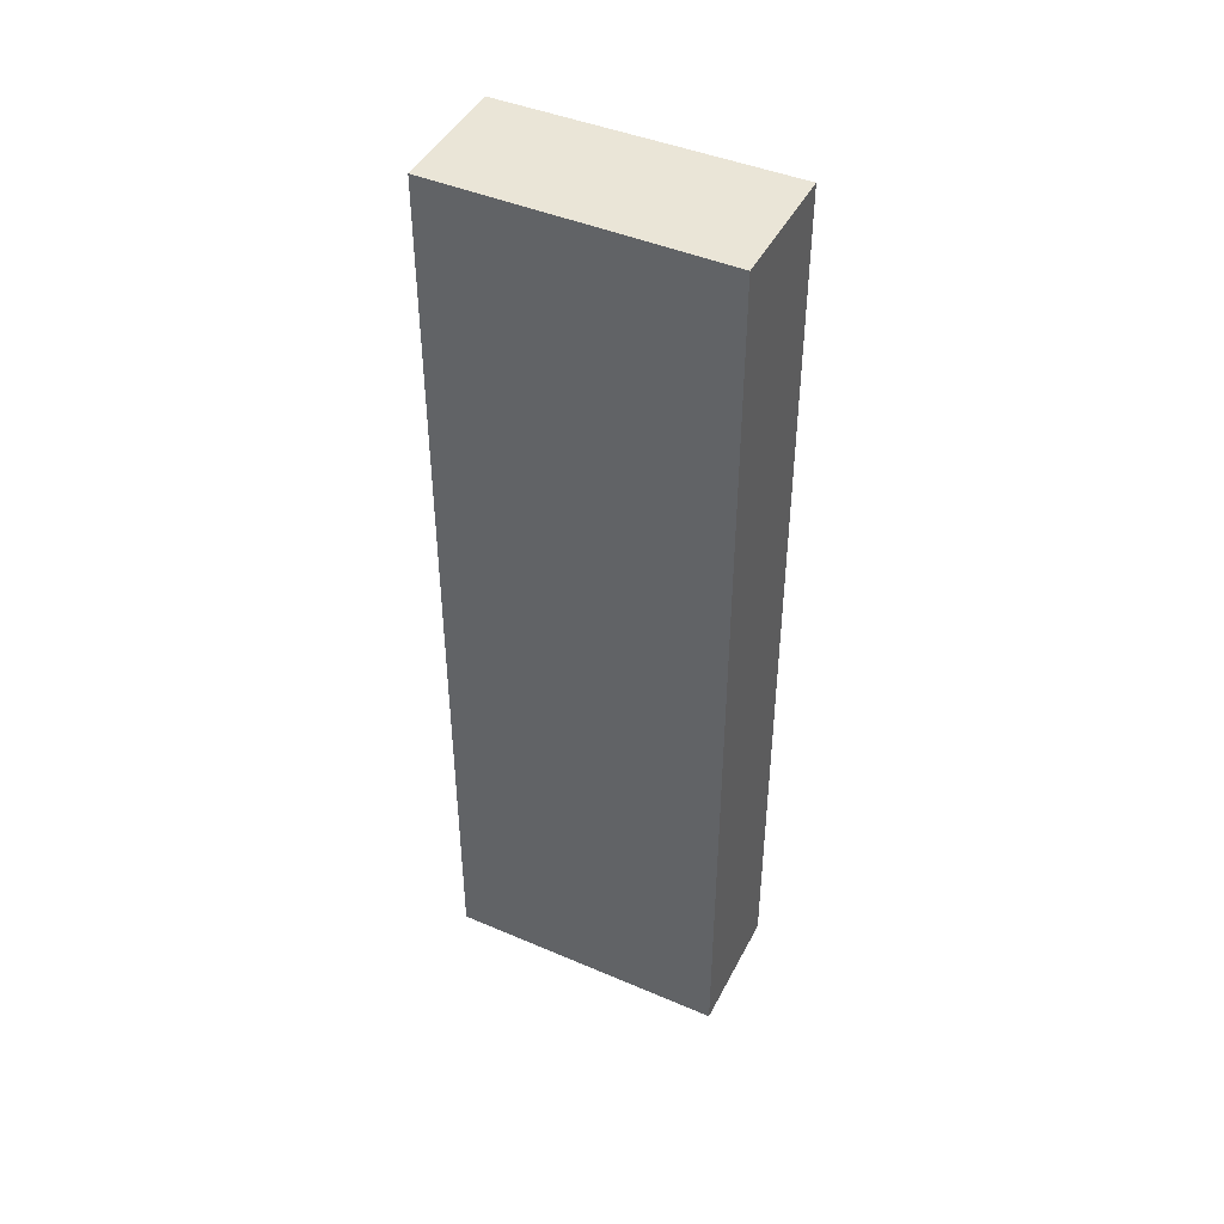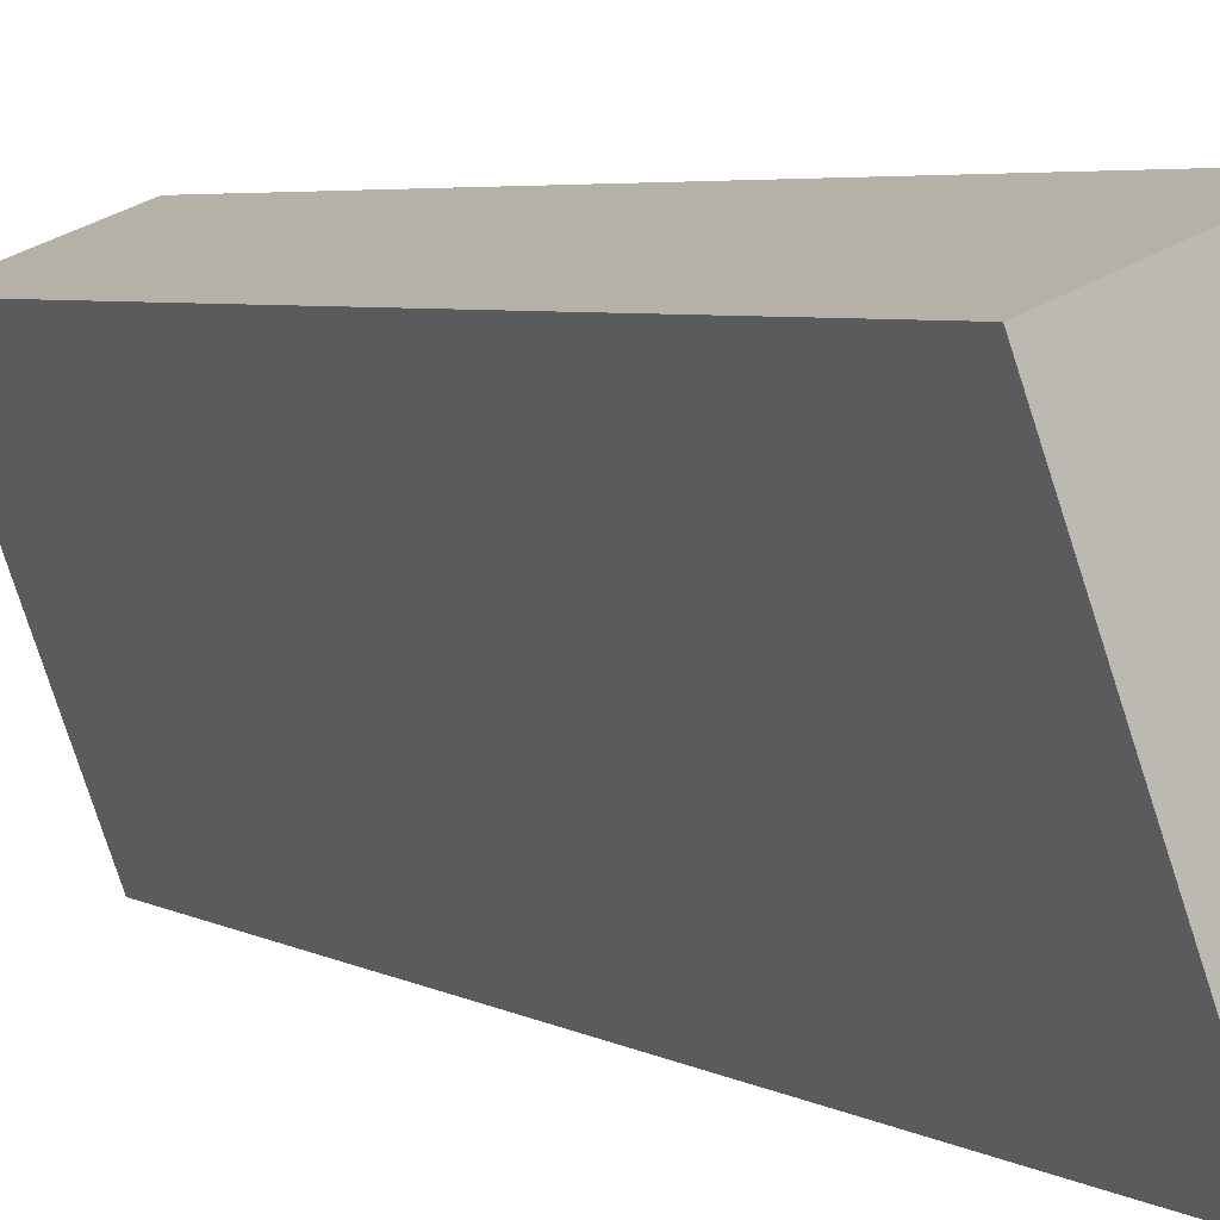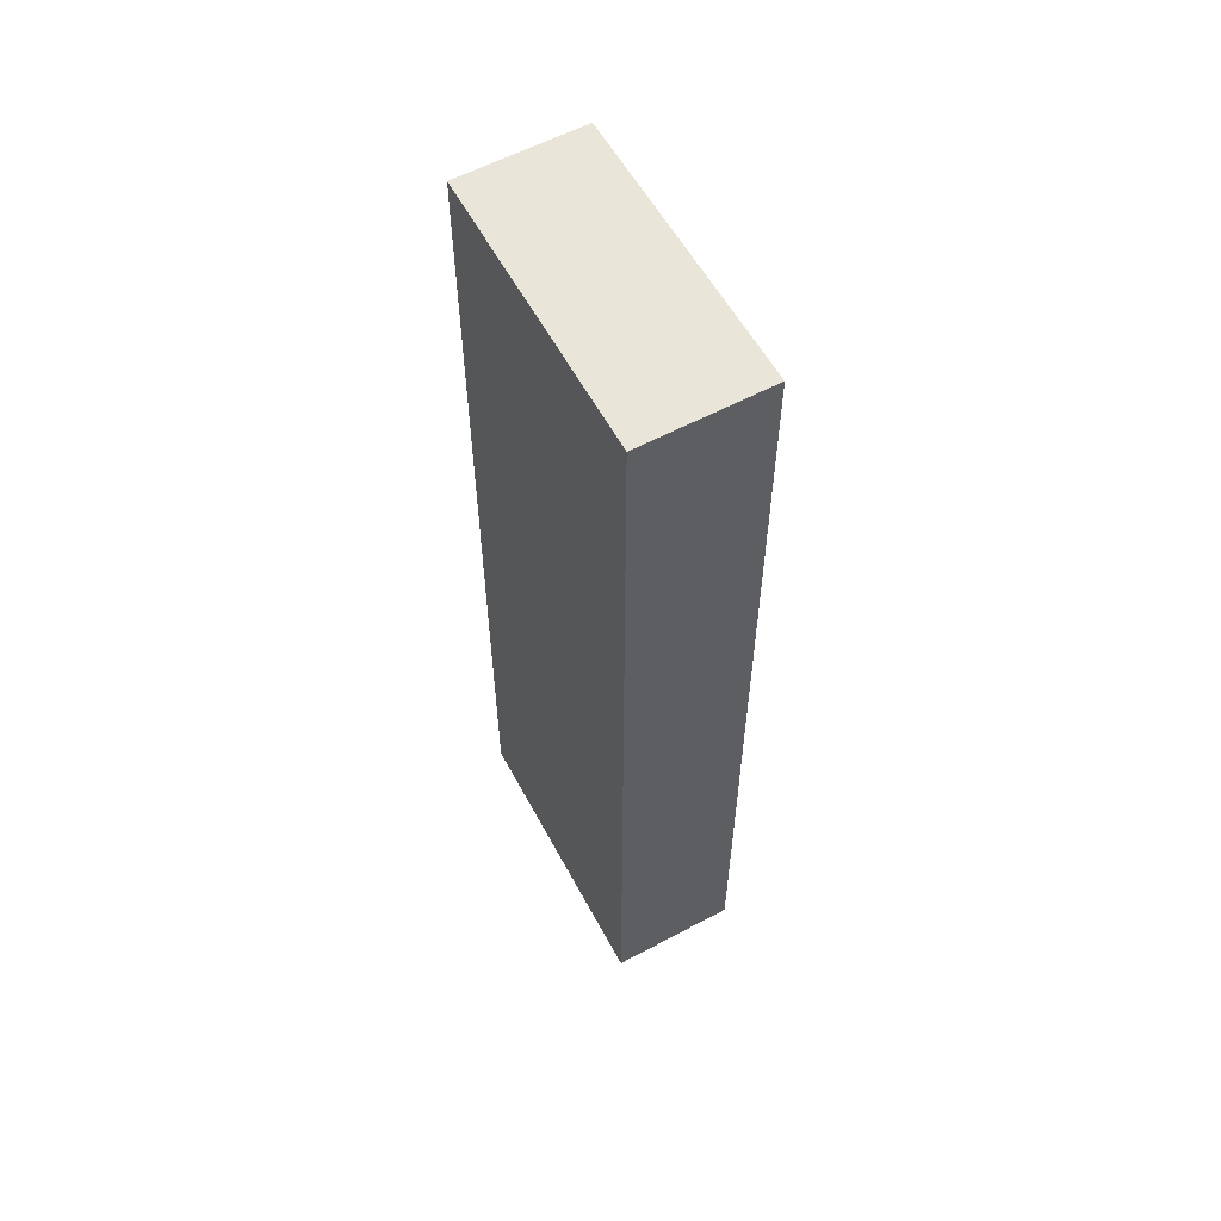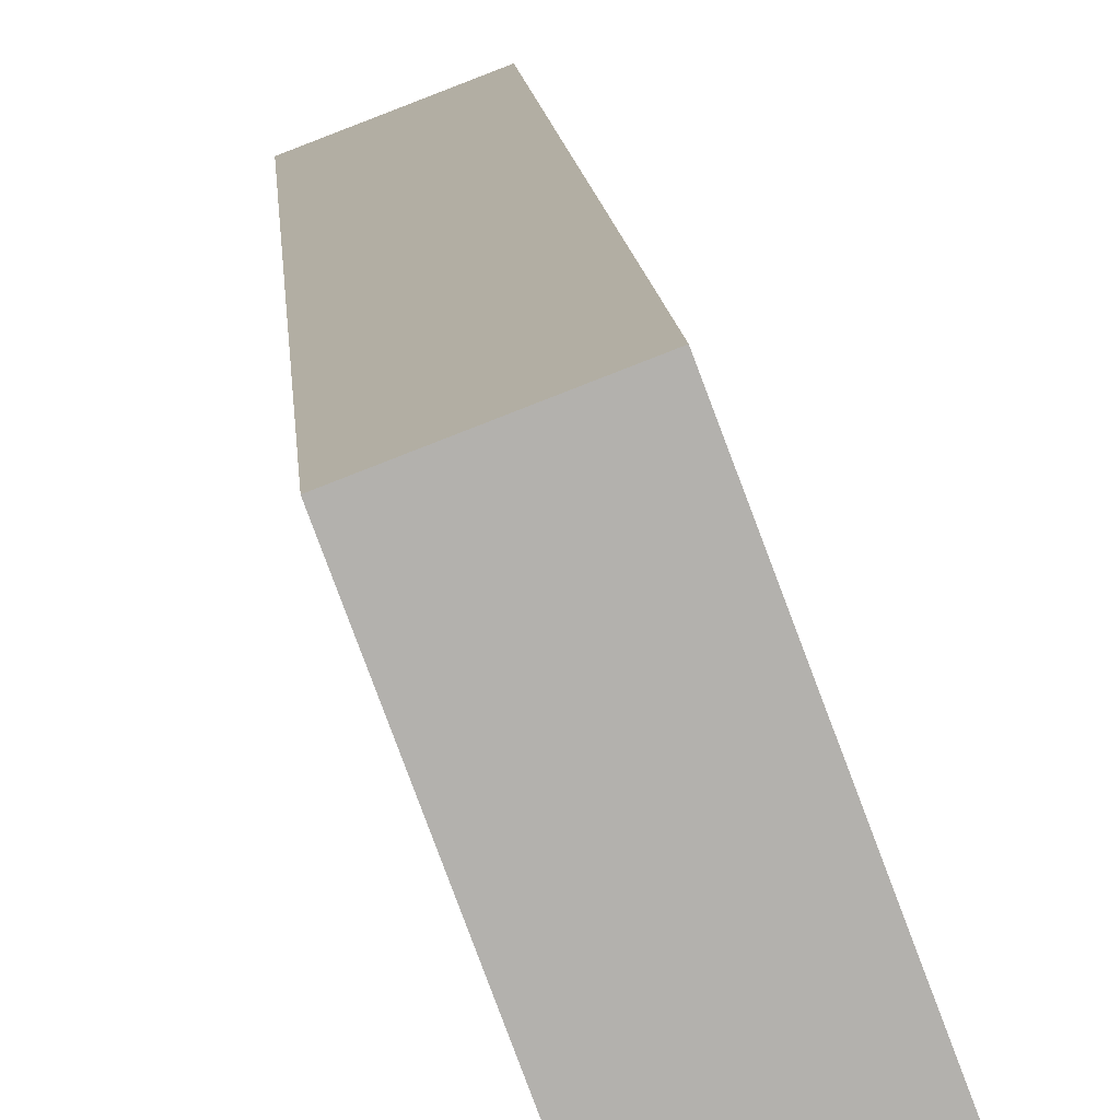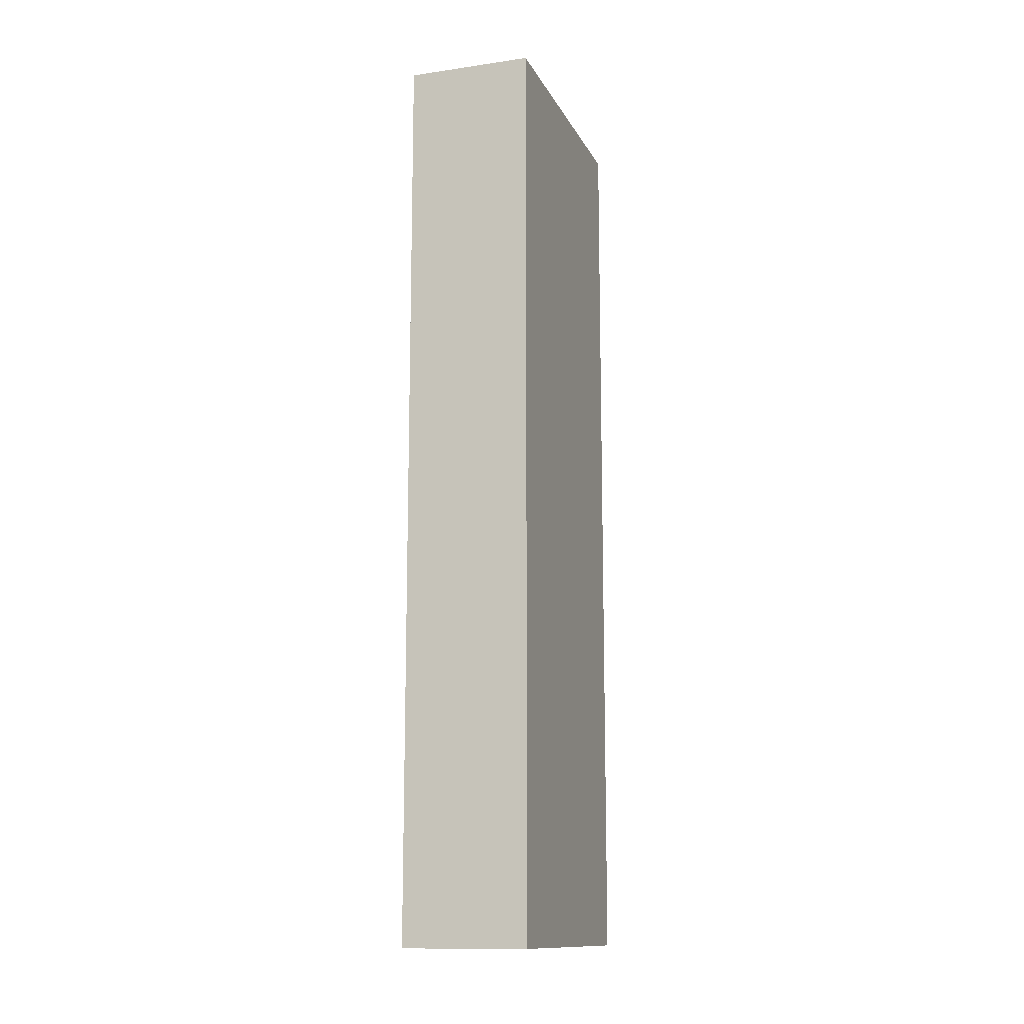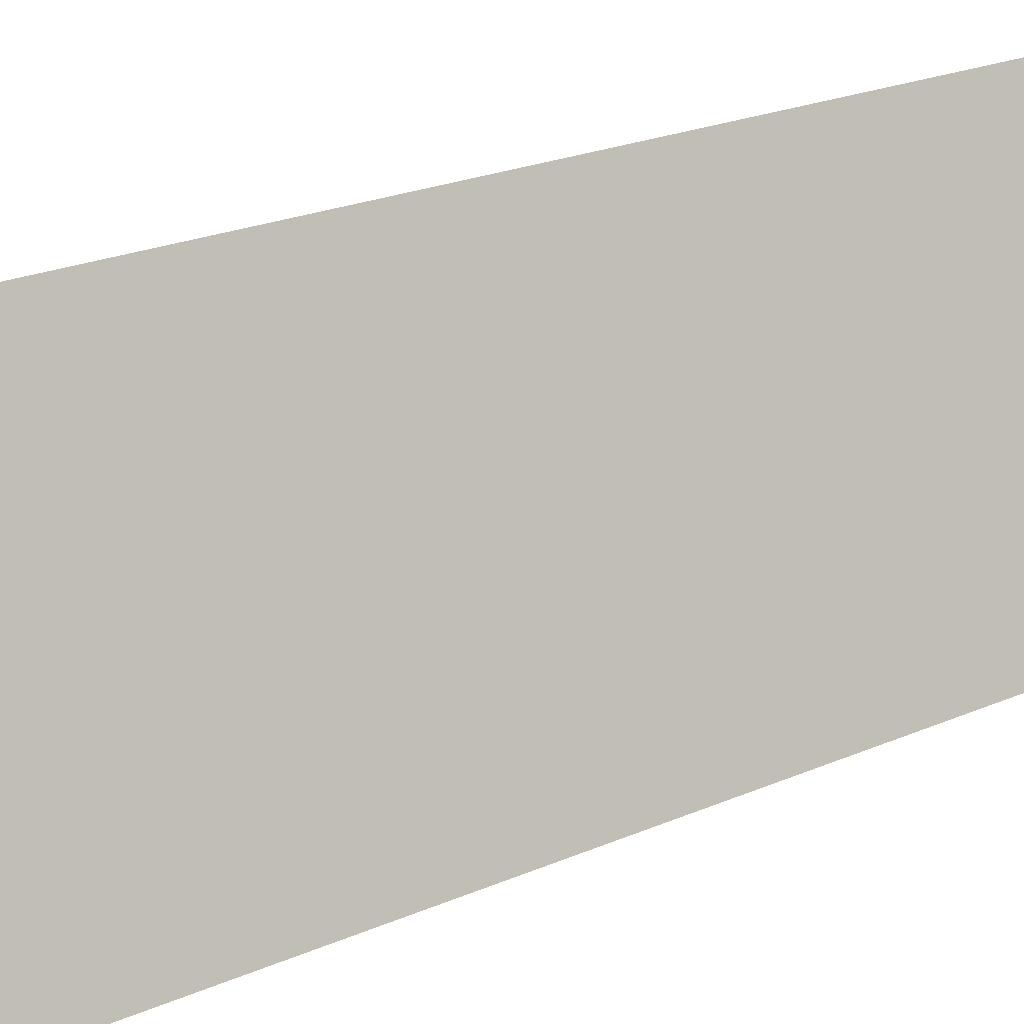
<metadata>
{"format":"obj","ext":"obj","renderer":"f3d","projection":"perspective","resolution":1024,"background":"white","views":[{"elev":44.3,"azim":136.7,"up":"+Y"},{"elev":3.9,"azim":153.4,"up":"+Z"},{"elev":58.3,"azim":172.0,"up":"+Y"},{"elev":11.1,"azim":176.2,"up":"+Z"},{"elev":-13.1,"azim":-140.9,"up":"+Y"},{"elev":18.0,"azim":-133.0,"up":"+Z"}]}
</metadata>
<code>
v  0 34.18 2.093e-15
v  8.056 34.18 8.243
v  4.422 34.18 -1.685
v  3.729 34.18 9.892
v  8.056 -5.047e-16 8.243
v  4.422 1.032e-16 -1.685
v  0 0 0
v  3.729 -6.057e-16 9.892
g defaultobject
f 1 2 3
f 2 1 4
f 5 3 2
f 3 5 6
f 6 1 3
f 1 6 7
f 7 4 1
f 4 7 8
f 8 2 4
f 2 8 5
f 5 7 6
f 7 5 8

</code>
